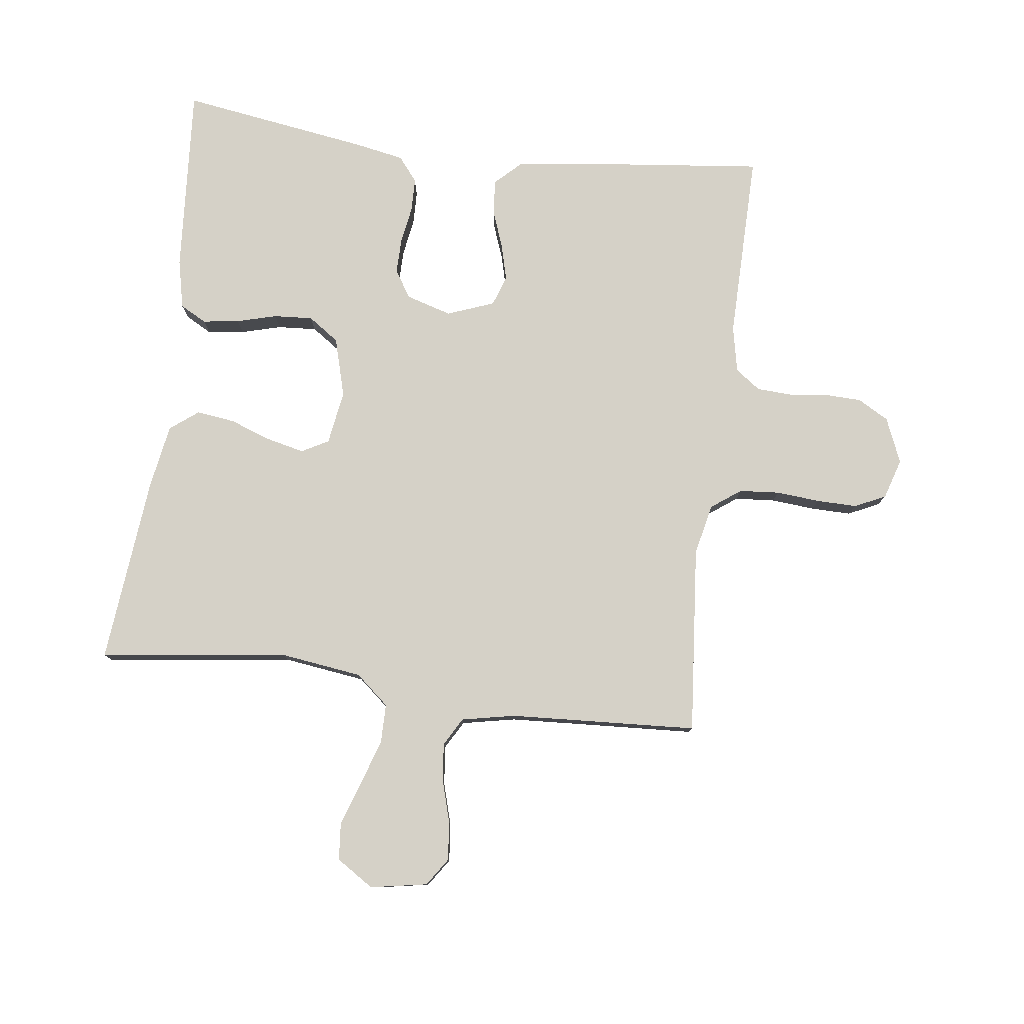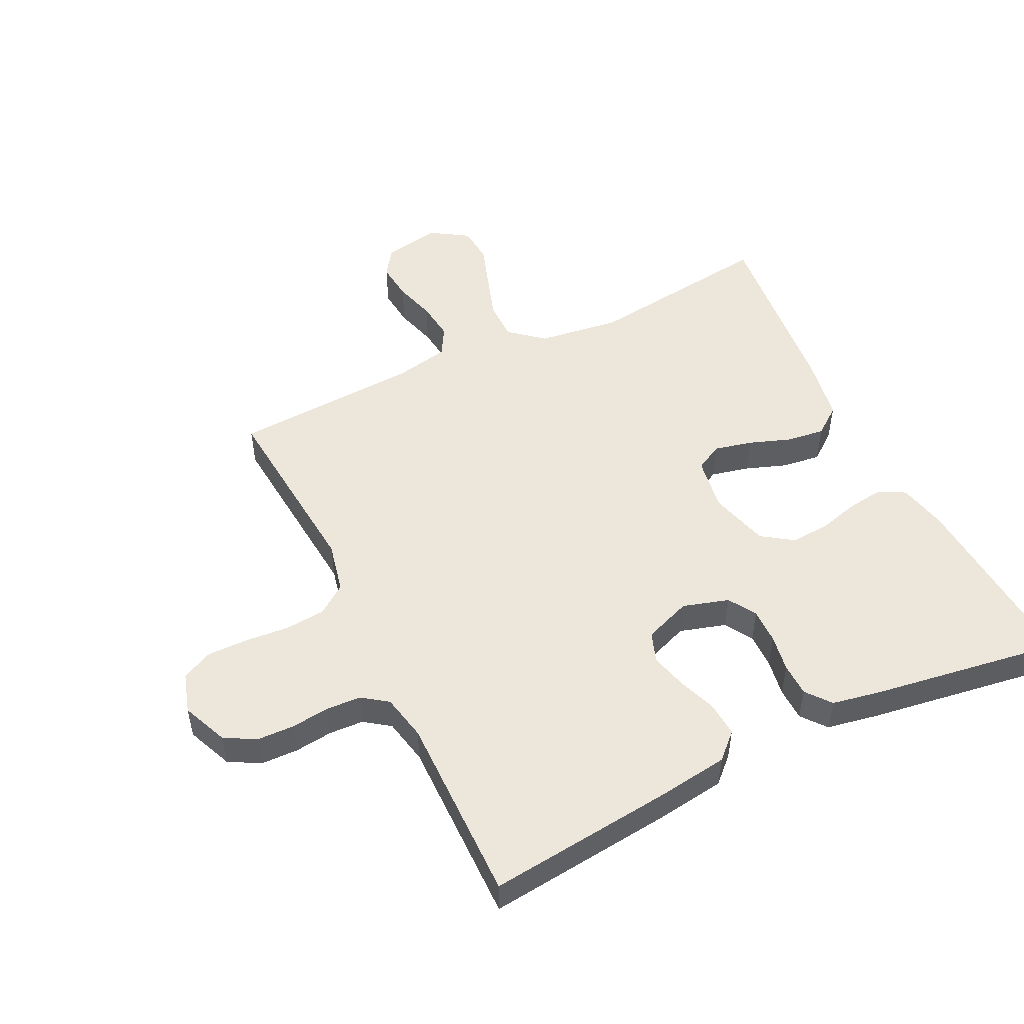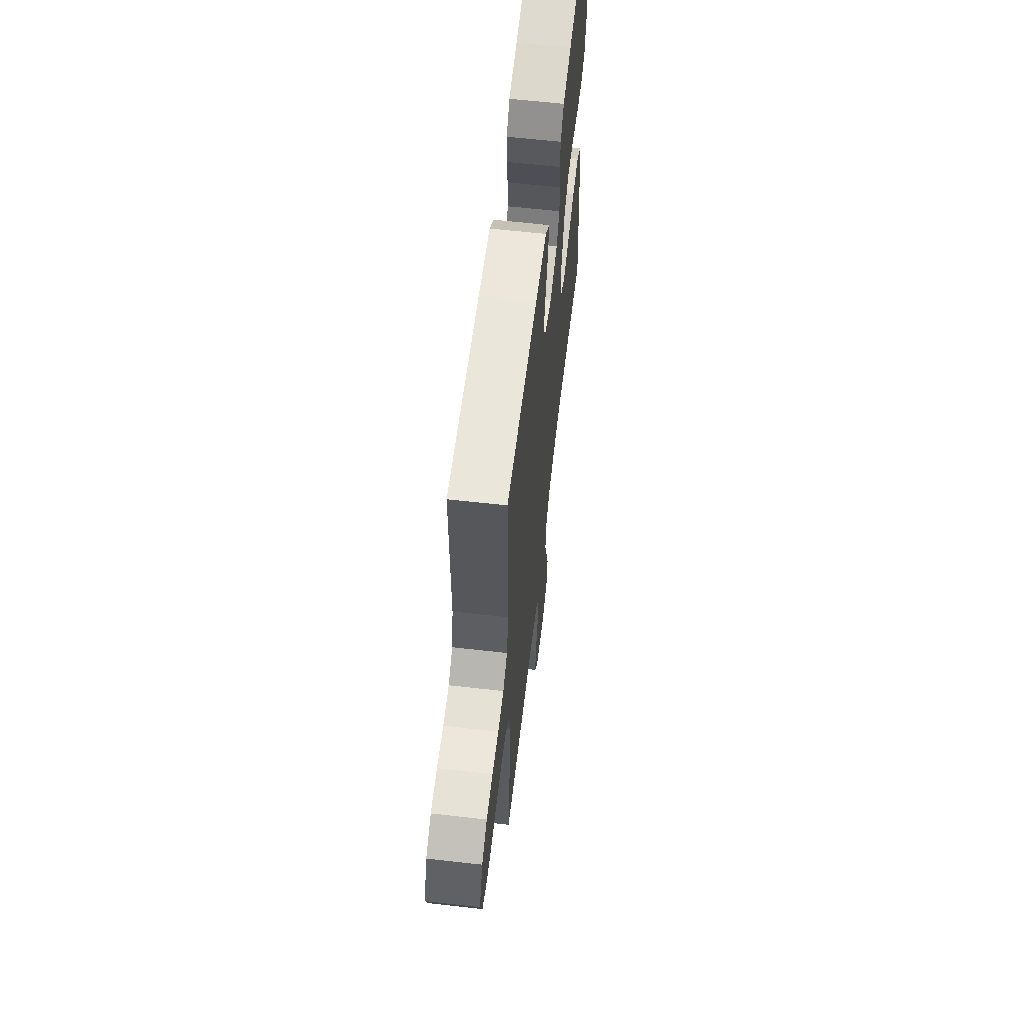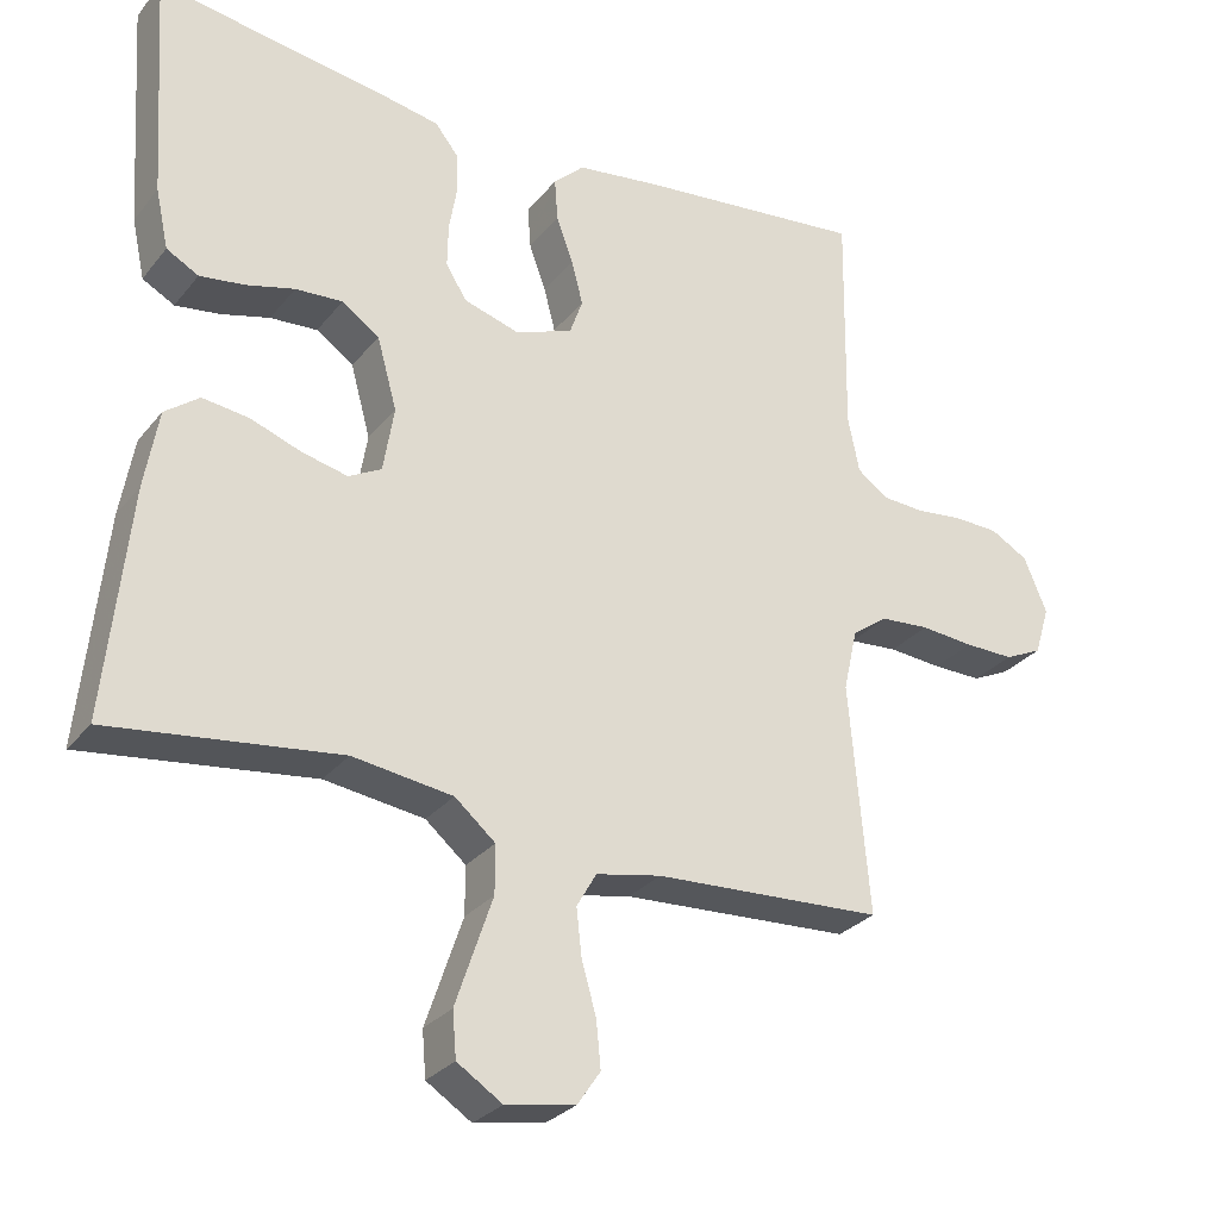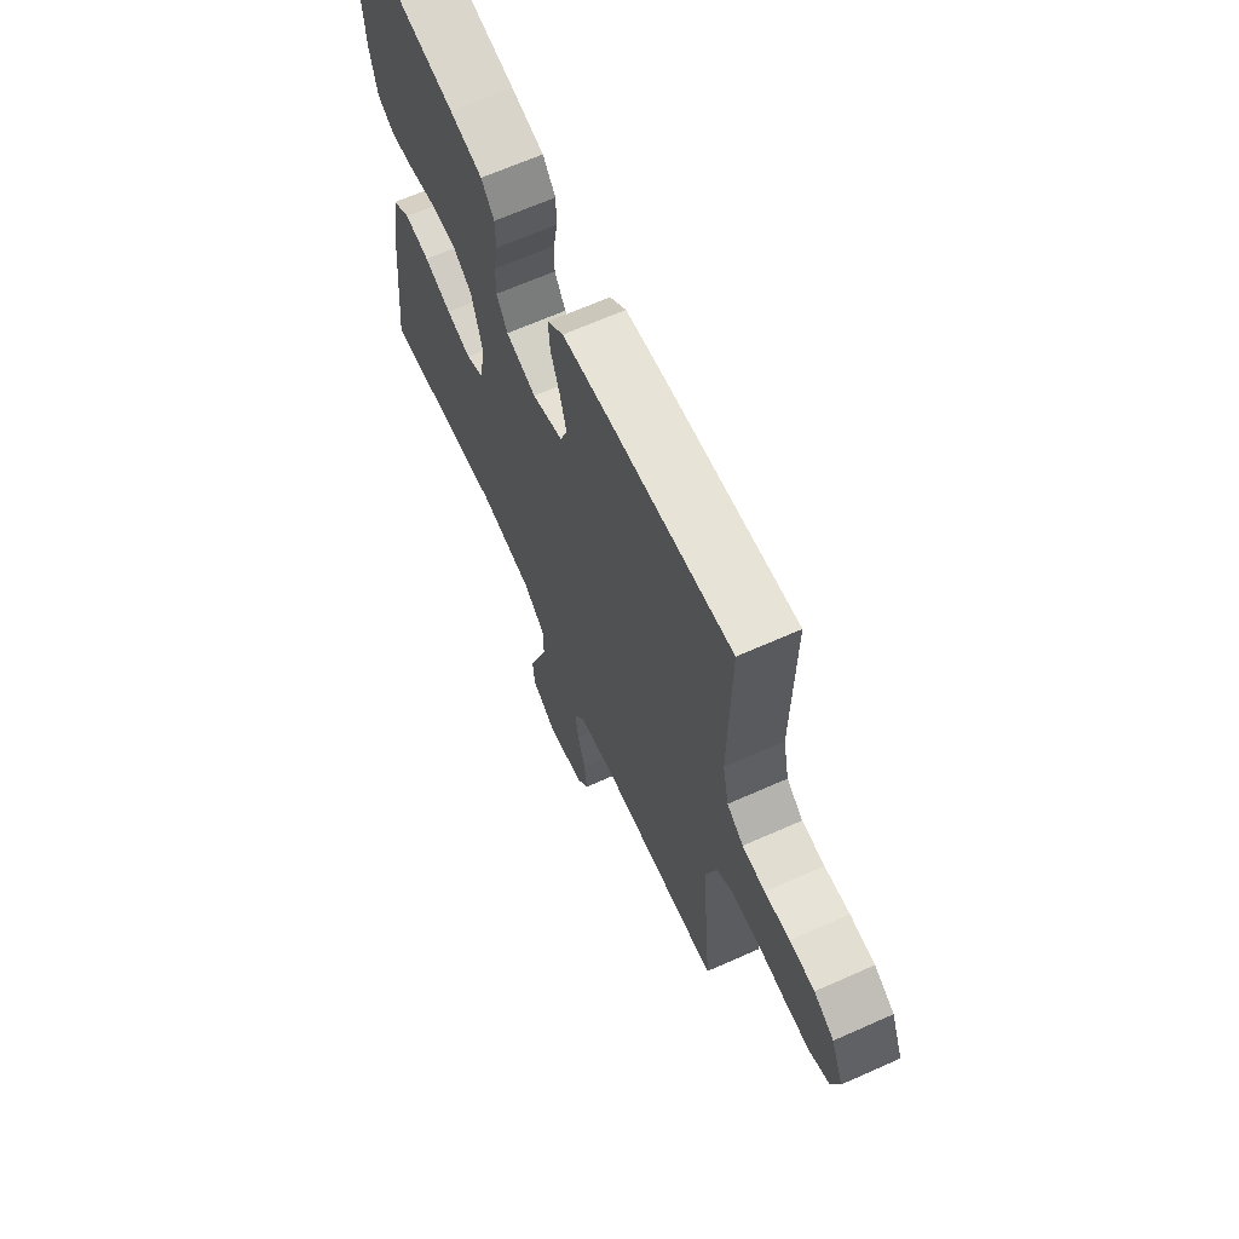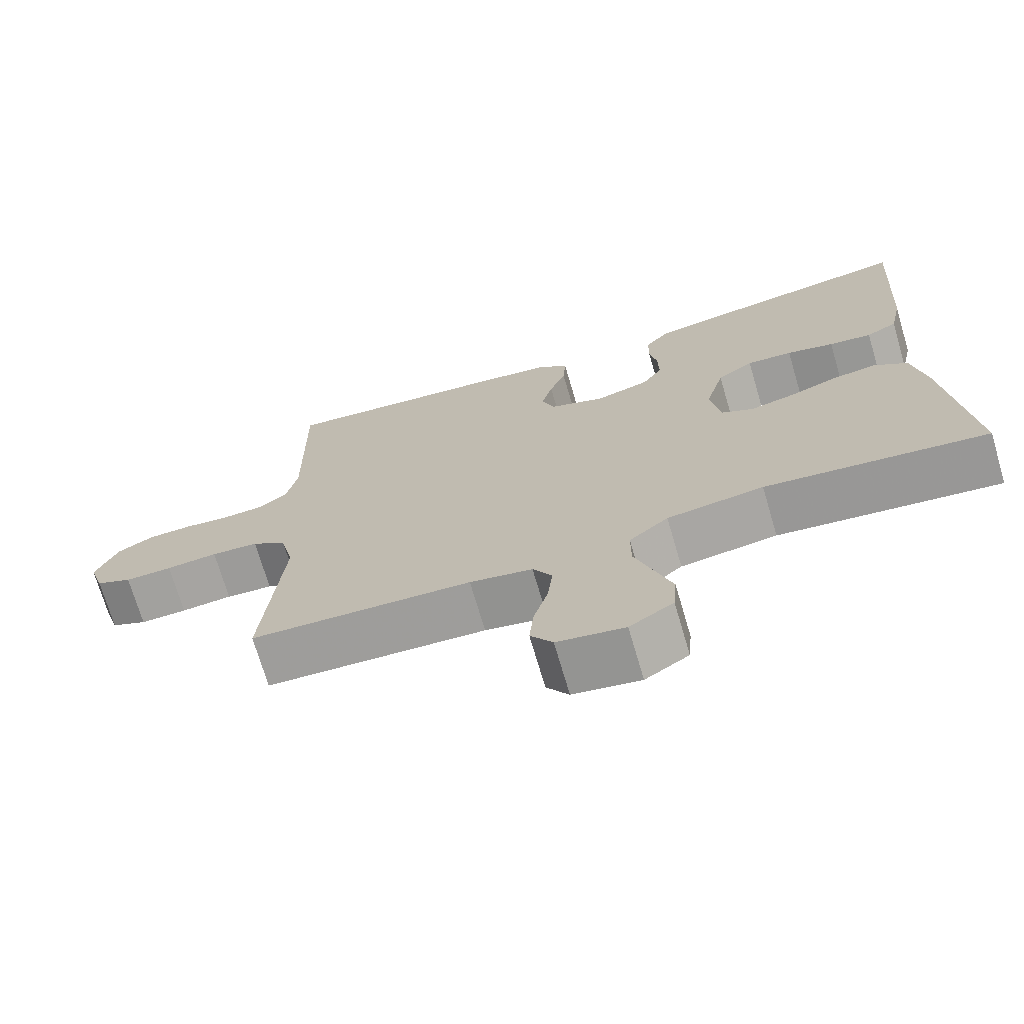
<metadata>
{"format":"obj","ext":"obj","renderer":"f3d","projection":"perspective","resolution":1024,"background":"white","views":[{"elev":79.3,"azim":-172.9,"up":"+Y"},{"elev":50.8,"azim":-26.1,"up":"+Y"},{"elev":61.7,"azim":-83.4,"up":"+Z"},{"elev":-28.7,"azim":149.2,"up":"+Z"},{"elev":66.2,"azim":-114.1,"up":"+Z"},{"elev":-71.7,"azim":16.4,"up":"+Z"}]}
</metadata>
<code>
v 0.5 0.07 0.5
v 0.48 0.07 0.2
v 0.463 0.07 0.122
v 0.421 0.07 0.099
v 0.363 0.07 0.107
v 0.299 0.07 0.124
v 0.237 0.07 0.128
v 0.188 0.07 0.094
v 0.162 0.07 0
v 0.176 0.07 -0.086
v 0.219 0.07 -0.109
v 0.279 0.07 -0.095
v 0.345 0.07 -0.071
v 0.406 0.07 -0.063
v 0.451 0.07 -0.097
v 0.469 0.07 -0.2
v 0.5 0.07 -0.5
v 0.2 0.07 -0.462
v 0.069 0.07 -0.48
v 0.016 0.07 -0.525
v 0.016 0.07 -0.588
v 0.04 0.07 -0.659
v 0.064 0.07 -0.73
v 0.059 0.07 -0.789
v 0 0.07 -0.827
v -0.091 0.07 -0.811
v -0.121 0.07 -0.767
v -0.115 0.07 -0.706
v -0.096 0.07 -0.64
v -0.089 0.07 -0.578
v -0.115 0.07 -0.533
v -0.2 0.07 -0.516
v -0.5 0.07 -0.5
v -0.474 0.07 -0.2
v -0.492 0.07 -0.119
v -0.539 0.07 -0.085
v -0.603 0.07 -0.08
v -0.673 0.07 -0.086
v -0.737 0.07 -0.087
v -0.786 0.07 -0.064
v -0.806 0.07 0
v -0.776 0.07 0.072
v -0.727 0.07 0.1
v -0.667 0.07 0.102
v -0.606 0.07 0.095
v -0.551 0.07 0.098
v -0.511 0.07 0.127
v -0.496 0.07 0.2
v -0.5 0.07 0.5
v -0.2 0.07 0.468
v -0.091 0.07 0.453
v -0.051 0.07 0.415
v -0.055 0.07 0.36
v -0.077 0.07 0.3
v -0.092 0.07 0.242
v -0.075 0.07 0.194
v 0 0.07 0.166
v 0.073 0.07 0.188
v 0.1 0.07 0.232
v 0.099 0.07 0.288
v 0.089 0.07 0.347
v 0.09 0.07 0.4
v 0.121 0.07 0.439
v 0.2 0.07 0.454
v 0.5 0 0.5
v 0.48 0 0.2
v 0.463 0 0.122
v 0.421 0 0.099
v 0.363 0 0.107
v 0.299 0 0.124
v 0.237 0 0.128
v 0.188 0 0.094
v 0.162 0 0
v 0.176 0 -0.086
v 0.219 0 -0.109
v 0.279 0 -0.095
v 0.345 0 -0.071
v 0.406 0 -0.063
v 0.451 0 -0.097
v 0.469 0 -0.2
v 0.5 0 -0.5
v 0.2 0 -0.462
v 0.069 0 -0.48
v 0.016 0 -0.525
v 0.016 0 -0.588
v 0.04 0 -0.659
v 0.064 0 -0.73
v 0.059 0 -0.789
v 0 0 -0.827
v -0.091 0 -0.811
v -0.121 0 -0.767
v -0.115 0 -0.706
v -0.096 0 -0.64
v -0.089 0 -0.578
v -0.115 0 -0.533
v -0.2 0 -0.516
v -0.5 0 -0.5
v -0.474 0 -0.2
v -0.492 0 -0.119
v -0.539 0 -0.085
v -0.603 0 -0.08
v -0.673 0 -0.086
v -0.737 0 -0.087
v -0.786 0 -0.064
v -0.806 0 0
v -0.776 0 0.072
v -0.727 0 0.1
v -0.667 0 0.102
v -0.606 0 0.095
v -0.551 0 0.098
v -0.511 0 0.127
v -0.496 0 0.2
v -0.5 0 0.5
v -0.2 0 0.468
v -0.091 0 0.453
v -0.051 0 0.415
v -0.055 0 0.36
v -0.077 0 0.3
v -0.092 0 0.242
v -0.075 0 0.194
v 0 0 0.166
v 0.073 0 0.188
v 0.1 0 0.232
v 0.099 0 0.288
v 0.089 0 0.347
v 0.09 0 0.4
v 0.121 0 0.439
v 0.2 0 0.454
f 4 5 6
f 3 4 6
f 2 3 6
f 1 2 6
f 64 1 6
f 63 64 6
f 62 63 6
f 61 62 6
f 60 61 6
f 59 60 6 7
f 58 59 7 8
f 57 58 8 9
f 56 57 9 10
f 52 53 54
f 51 52 54
f 50 51 54
f 49 50 54
f 48 49 54
f 47 48 54 55
f 46 47 55 56
f 43 44 45
f 42 43 45
f 41 42 45
f 40 41 45
f 39 40 45
f 38 39 45
f 37 38 45
f 36 37 45 46
f 46 56 10
f 36 46 10
f 35 36 10
f 32 33 34
f 35 10 11
f 34 35 11
f 32 34 11
f 31 32 11
f 27 28 29
f 26 27 29
f 25 26 29
f 24 25 29
f 23 24 29
f 22 23 29
f 21 22 29 30
f 20 21 30 31
f 16 17 18
f 15 16 18
f 14 15 18
f 13 14 18
f 12 13 18
f 12 18 19
f 19 20 31
f 12 19 31
f 11 12 31
f 70 69 68
f 70 68 67
f 70 67 66
f 70 66 65
f 70 65 128
f 70 128 127
f 70 127 126
f 70 126 125
f 70 125 124
f 71 70 124 123
f 72 71 123 122
f 73 72 122 121
f 74 73 121 120
f 118 117 116
f 118 116 115
f 118 115 114
f 118 114 113
f 118 113 112
f 119 118 112 111
f 120 119 111 110
f 109 108 107
f 109 107 106
f 109 106 105
f 109 105 104
f 109 104 103
f 109 103 102
f 109 102 101
f 110 109 101 100
f 74 120 110
f 74 110 100
f 74 100 99
f 98 97 96
f 75 74 99
f 75 99 98
f 75 98 96
f 75 96 95
f 93 92 91
f 93 91 90
f 93 90 89
f 93 89 88
f 93 88 87
f 93 87 86
f 94 93 86 85
f 95 94 85 84
f 82 81 80
f 82 80 79
f 82 79 78
f 82 78 77
f 82 77 76
f 83 82 76
f 95 84 83
f 95 83 76
f 95 76 75
f 1 65 66 2
f 2 66 67 3
f 3 67 68 4
f 4 68 69 5
f 5 69 70 6
f 6 70 71 7
f 7 71 72 8
f 8 72 73 9
f 9 73 74 10
f 10 74 75 11
f 11 75 76 12
f 12 76 77 13
f 13 77 78 14
f 14 78 79 15
f 15 79 80 16
f 16 80 81 17
f 17 81 82 18
f 18 82 83 19
f 19 83 84 20
f 20 84 85 21
f 21 85 86 22
f 22 86 87 23
f 23 87 88 24
f 24 88 89 25
f 25 89 90 26
f 26 90 91 27
f 27 91 92 28
f 28 92 93 29
f 29 93 94 30
f 30 94 95 31
f 31 95 96 32
f 32 96 97 33
f 33 97 98 34
f 34 98 99 35
f 35 99 100 36
f 36 100 101 37
f 37 101 102 38
f 38 102 103 39
f 39 103 104 40
f 40 104 105 41
f 41 105 106 42
f 42 106 107 43
f 43 107 108 44
f 44 108 109 45
f 45 109 110 46
f 46 110 111 47
f 47 111 112 48
f 48 112 113 49
f 49 113 114 50
f 50 114 115 51
f 51 115 116 52
f 52 116 117 53
f 53 117 118 54
f 54 118 119 55
f 55 119 120 56
f 56 120 121 57
f 57 121 122 58
f 58 122 123 59
f 59 123 124 60
f 60 124 125 61
f 61 125 126 62
f 62 126 127 63
f 63 127 128 64
f 64 128 65 1

</code>
